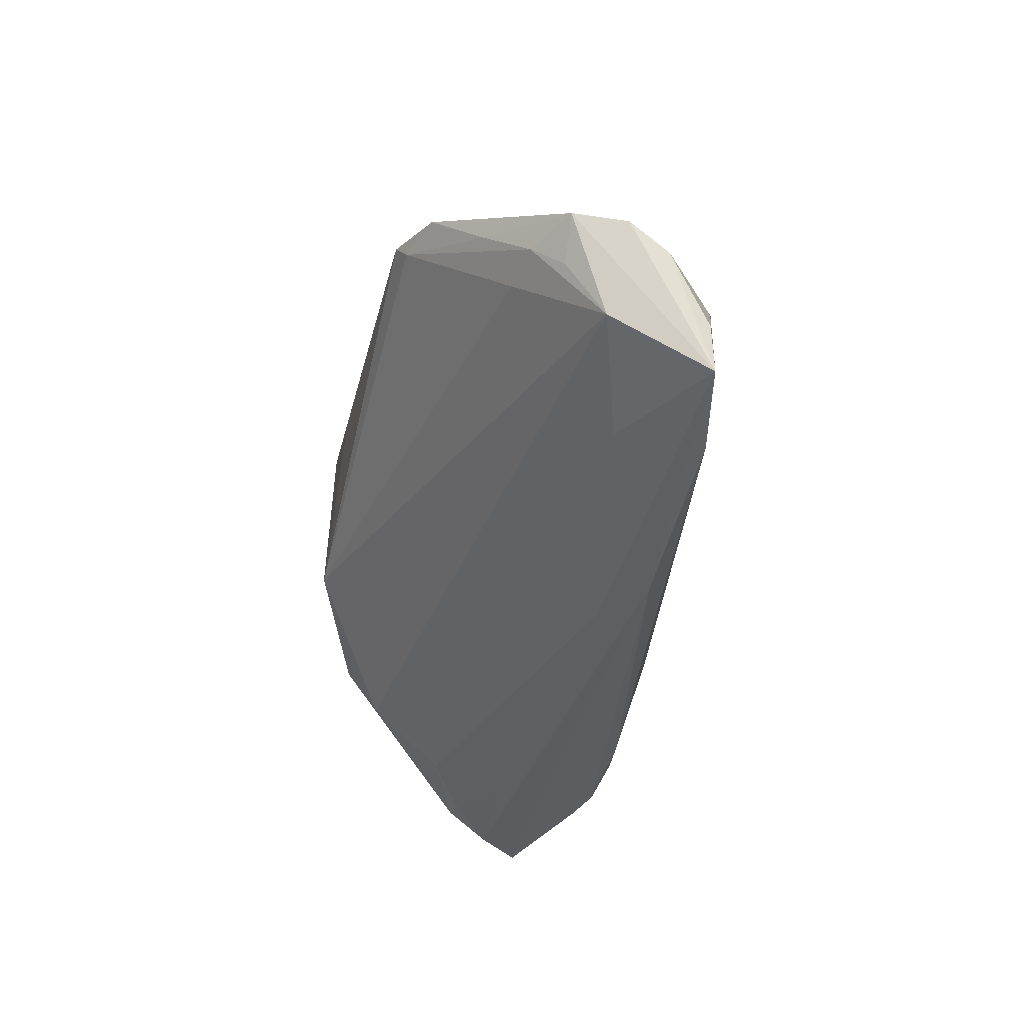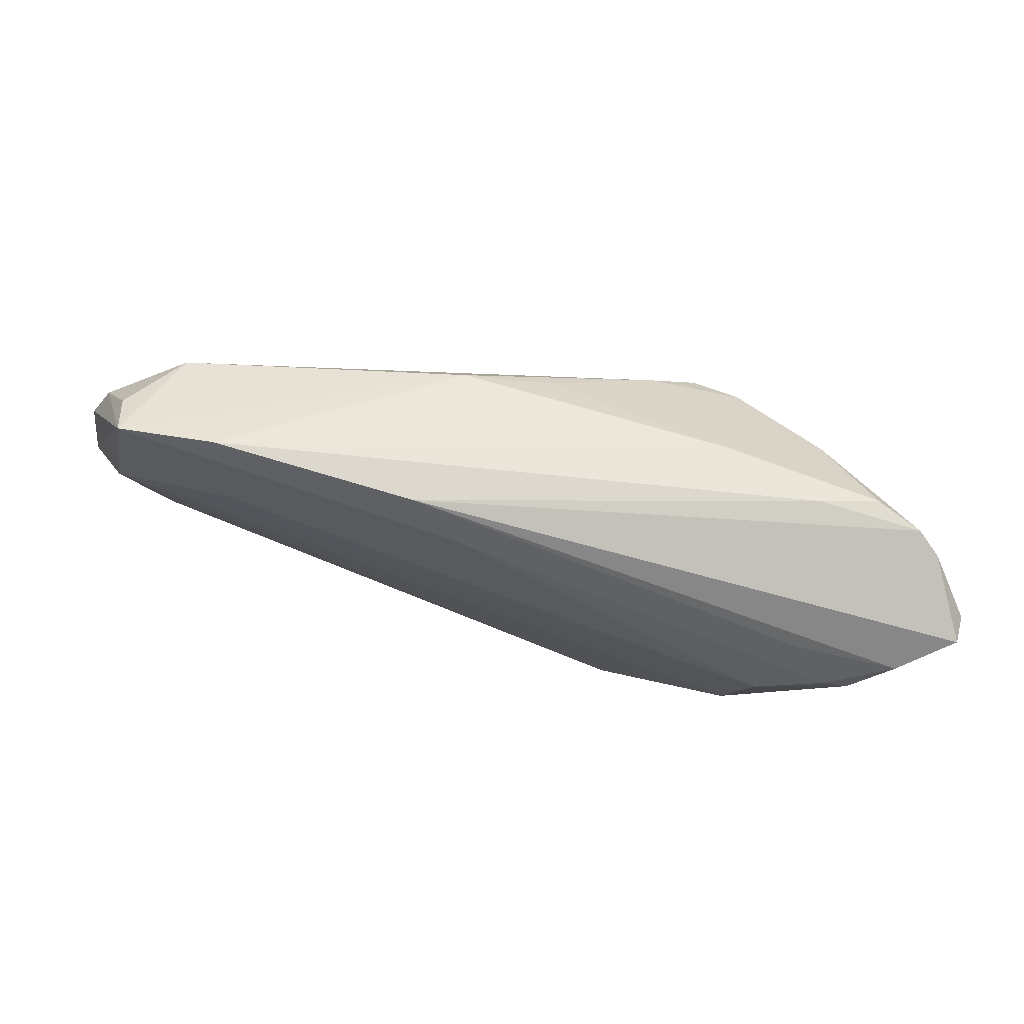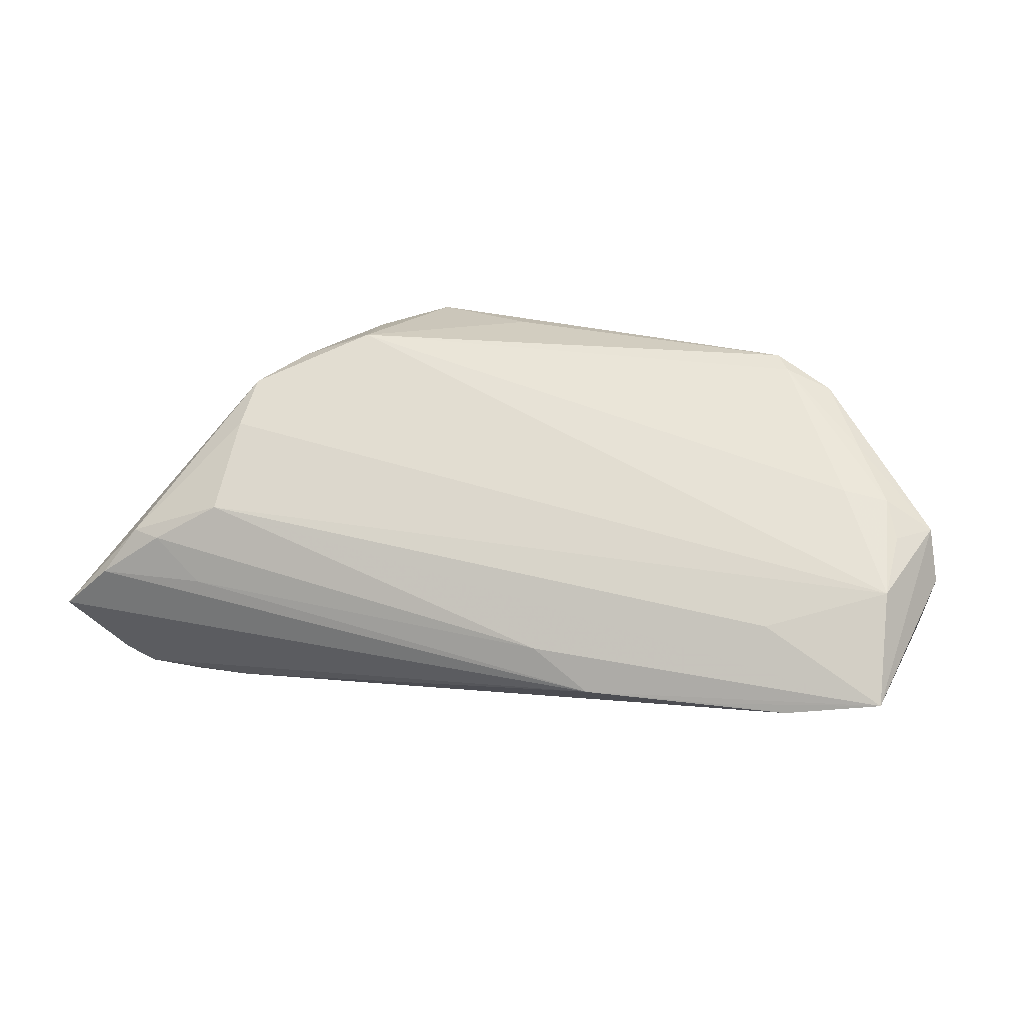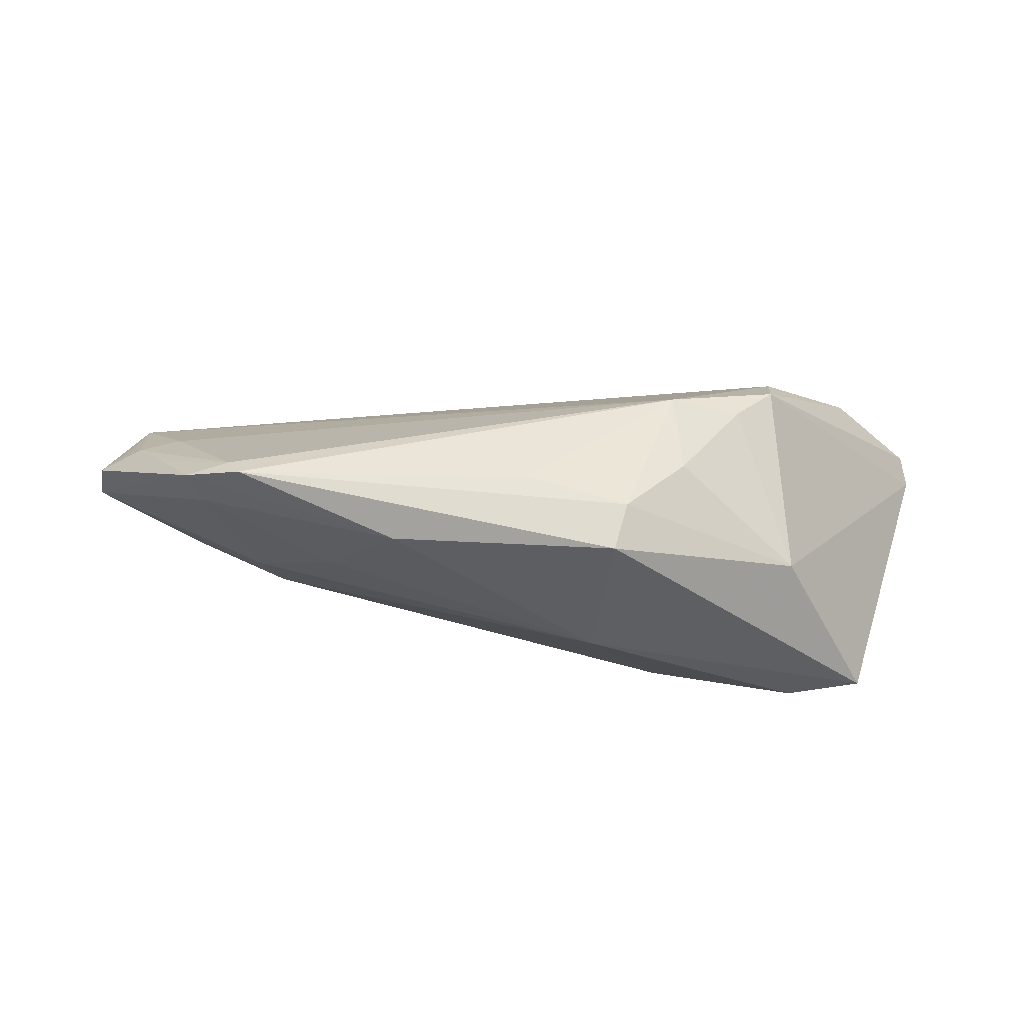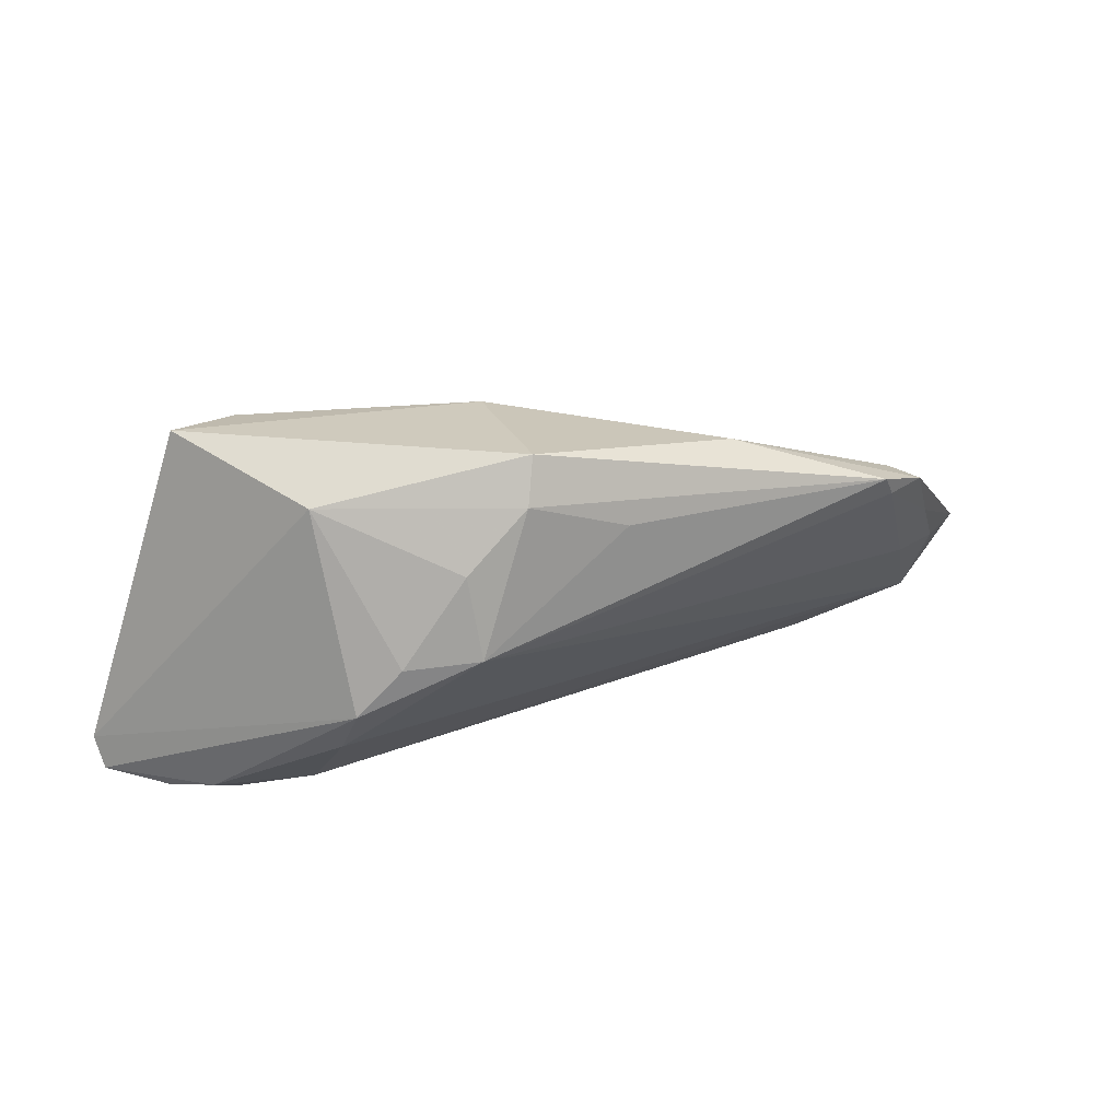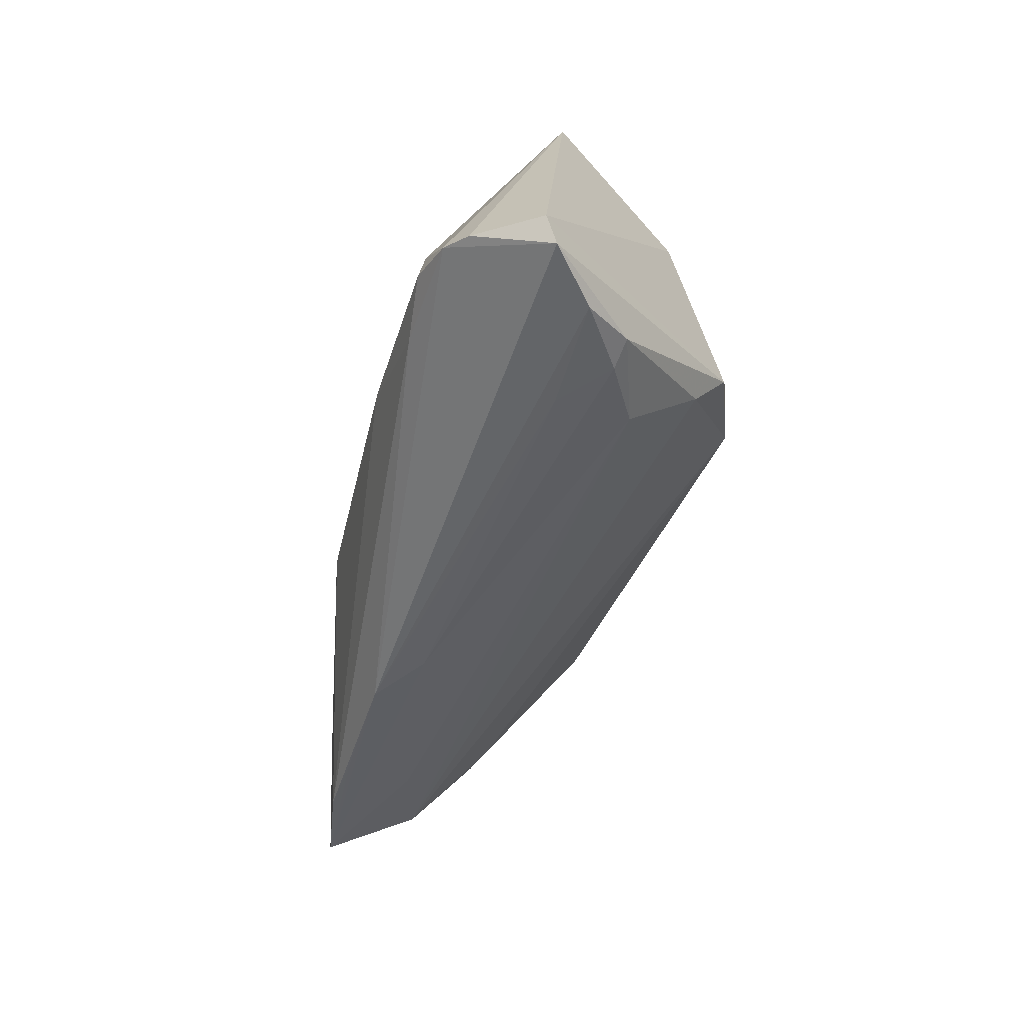
<metadata>
{"format":"obj","ext":"obj","renderer":"f3d","projection":"perspective","resolution":1024,"background":"white","views":[{"elev":-38.7,"azim":-101.2,"up":"+Z"},{"elev":-54.5,"azim":-16.2,"up":"+Z"},{"elev":21.0,"azim":-163.4,"up":"+Y"},{"elev":50.7,"azim":2.6,"up":"+Y"},{"elev":22.1,"azim":154.9,"up":"+Z"},{"elev":-49.1,"azim":73.9,"up":"+Z"}]}
</metadata>
<code>
v -0.05998 0.01 -0.001414
v -0.06199 0.006148 -0.005237
v 0.0348 -0.009102 0.02378
v -0.03036 0.007901 0.01615
v 0.05581 -0.01199 -0.01869
v -0.06745 -0.0006946 -0.002053
v -0.04101 -0.01341 -0.02248
v 0.01005 0.02673 0.0194
v -0.05347 -0.01305 -0.002528
v -0.04186 -0.0009121 0.01009
v 0.01615 -0.01964 0.01391
v -0.04773 0.01644 0.01276
v -0.03955 -0.007769 0.007621
v 0.02526 0.02337 -0.0002534
v 0.008577 0.02482 0.0253
v 0.0437 0.001868 -0.02195
v -0.05636 -0.01387 -0.0048
v -0.05419 0.01123 -0.002356
v 0.05495 -0.01049 -0.0228
v -0.05047 -0.01378 -0.02181
v -0.02067 0.02089 0.02184
v 0.03106 -0.02257 -0.01475
v -0.06608 0.006154 -0.0005898
v 0.03066 -0.01431 0.01842
v 0.03367 -0.02159 0.000661
v 0.03351 -0.004218 -0.02372
v -0.0551 0.01517 0.004785
v 0.03076 0.0161 -0.01254
v -0.04665 -0.003223 -0.01819
v 0.008731 -0.0211 0.008925
v 0.0161 0.02684 0.0006791
v -0.06178 0.001122 -0.01268
v 0.01711 -0.02363 -0.008271
v 0.03979 0.001452 -0.02301
v 0.04927 -0.01962 -0.0166
v -0.0418 0.02472 0.01445
v 0.04589 -0.02203 -0.01523
v 0.006241 0.003802 0.02547
v -0.01609 -0.008243 -0.02334
v -0.04357 0.0235 0.01184
v 0.03288 0.0137 0.01847
v 0.01757 0.0255 0.01141
v -0.00702 -0.02173 -7.483e-05
v -0.003451 0.02658 0.01494
v 0.04409 -0.005453 0.02413
v 0.03037 0.02074 -0.00664
v -0.04965 0.02103 0.01226
v -0.01916 -0.02153 -0.003109
v -0.06269 -0.01158 -0.02055
v 0.03146 0.006318 -0.02109
v 0.04809 -0.004377 -0.0238
v 0.0226 -0.02016 0.0119
v 0.03948 -0.02363 -0.01279
v 0.01599 -0.02363 -0.008525
v -0.02366 -0.01351 -0.0238
v -0.06575 -0.006083 -0.0047
v -0.06317 -0.01134 -0.01366
f 45 41 15
f 15 38 45
f 45 38 3
f 5 41 45
f 17 49 48
f 21 38 15
f 3 38 11
f 5 45 35
f 41 14 42
f 31 42 14
f 28 16 50
f 50 16 34
f 6 49 56
f 6 56 9
f 9 56 17
f 17 11 9
f 4 10 38
f 38 21 4
f 1 2 23
f 23 49 6
f 38 10 13
f 13 11 38
f 13 9 11
f 13 10 6
f 6 9 13
f 15 41 8
f 41 42 8
f 42 31 8
f 28 31 46
f 46 31 14
f 46 16 28
f 46 41 5
f 46 14 41
f 32 2 1
f 32 31 28
f 28 50 32
f 49 23 32
f 32 23 2
f 34 16 51
f 49 17 57
f 57 56 49
f 17 56 57
f 6 10 12
f 10 4 12
f 12 4 21
f 40 1 27
f 1 23 27
f 24 45 3
f 24 25 45
f 3 11 24
f 30 17 48
f 30 11 17
f 33 30 54
f 53 33 54
f 54 22 53
f 53 22 37
f 22 55 37
f 37 25 53
f 37 35 45
f 45 25 37
f 49 50 39
f 39 55 49
f 39 50 34
f 20 55 22
f 22 54 20
f 48 49 20
f 20 54 48
f 36 31 40
f 15 8 36
f 36 21 15
f 19 46 5
f 16 46 19
f 19 51 16
f 5 35 19
f 55 51 19
f 35 37 19
f 19 37 55
f 18 1 40
f 18 32 1
f 40 31 18
f 31 32 18
f 29 50 49
f 49 32 29
f 29 32 50
f 47 23 6
f 6 12 47
f 47 27 23
f 47 12 21
f 21 36 47
f 40 27 47
f 47 36 40
f 52 33 53
f 52 30 33
f 53 25 52
f 11 30 52
f 52 24 11
f 25 24 52
f 43 30 48
f 48 54 43
f 43 54 30
f 26 51 55
f 55 39 26
f 34 51 26
f 26 39 34
f 49 55 7
f 7 20 49
f 55 20 7
f 44 8 31
f 31 36 44
f 44 36 8

</code>
